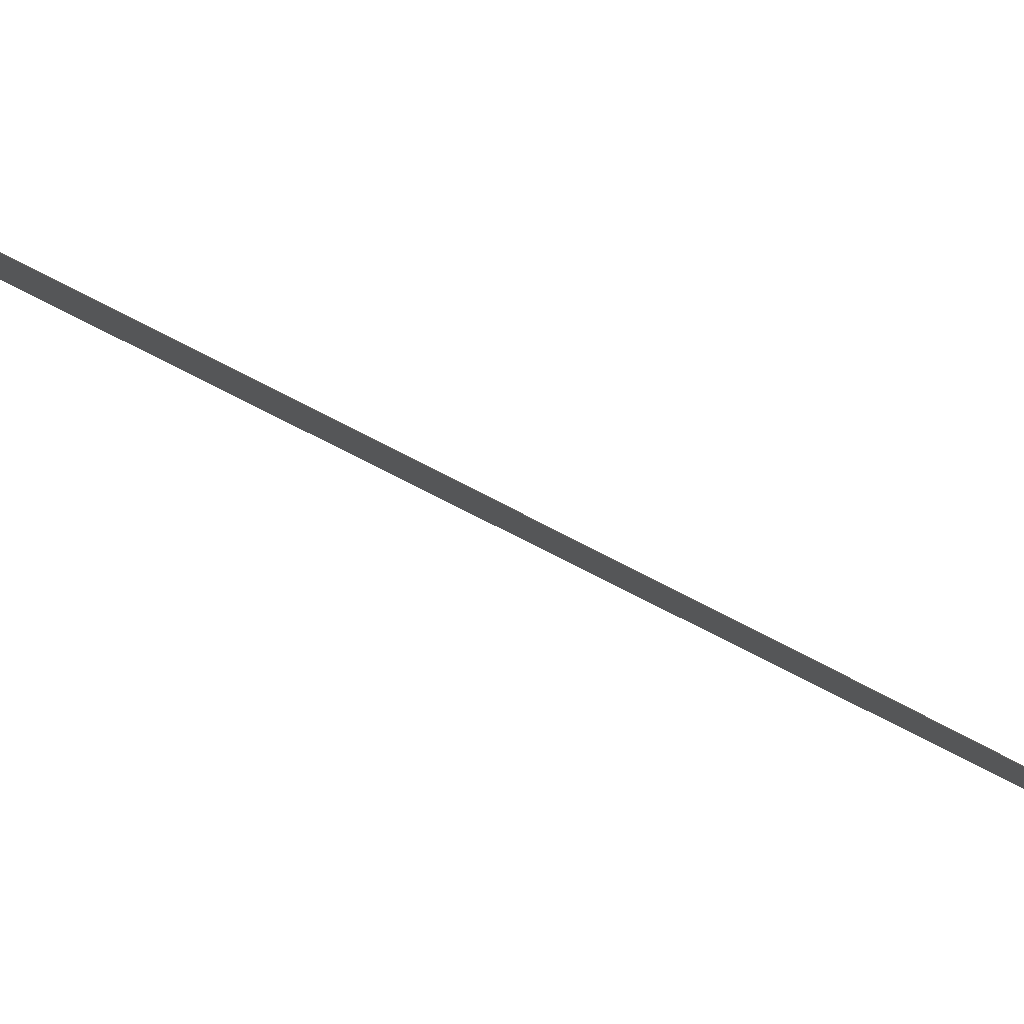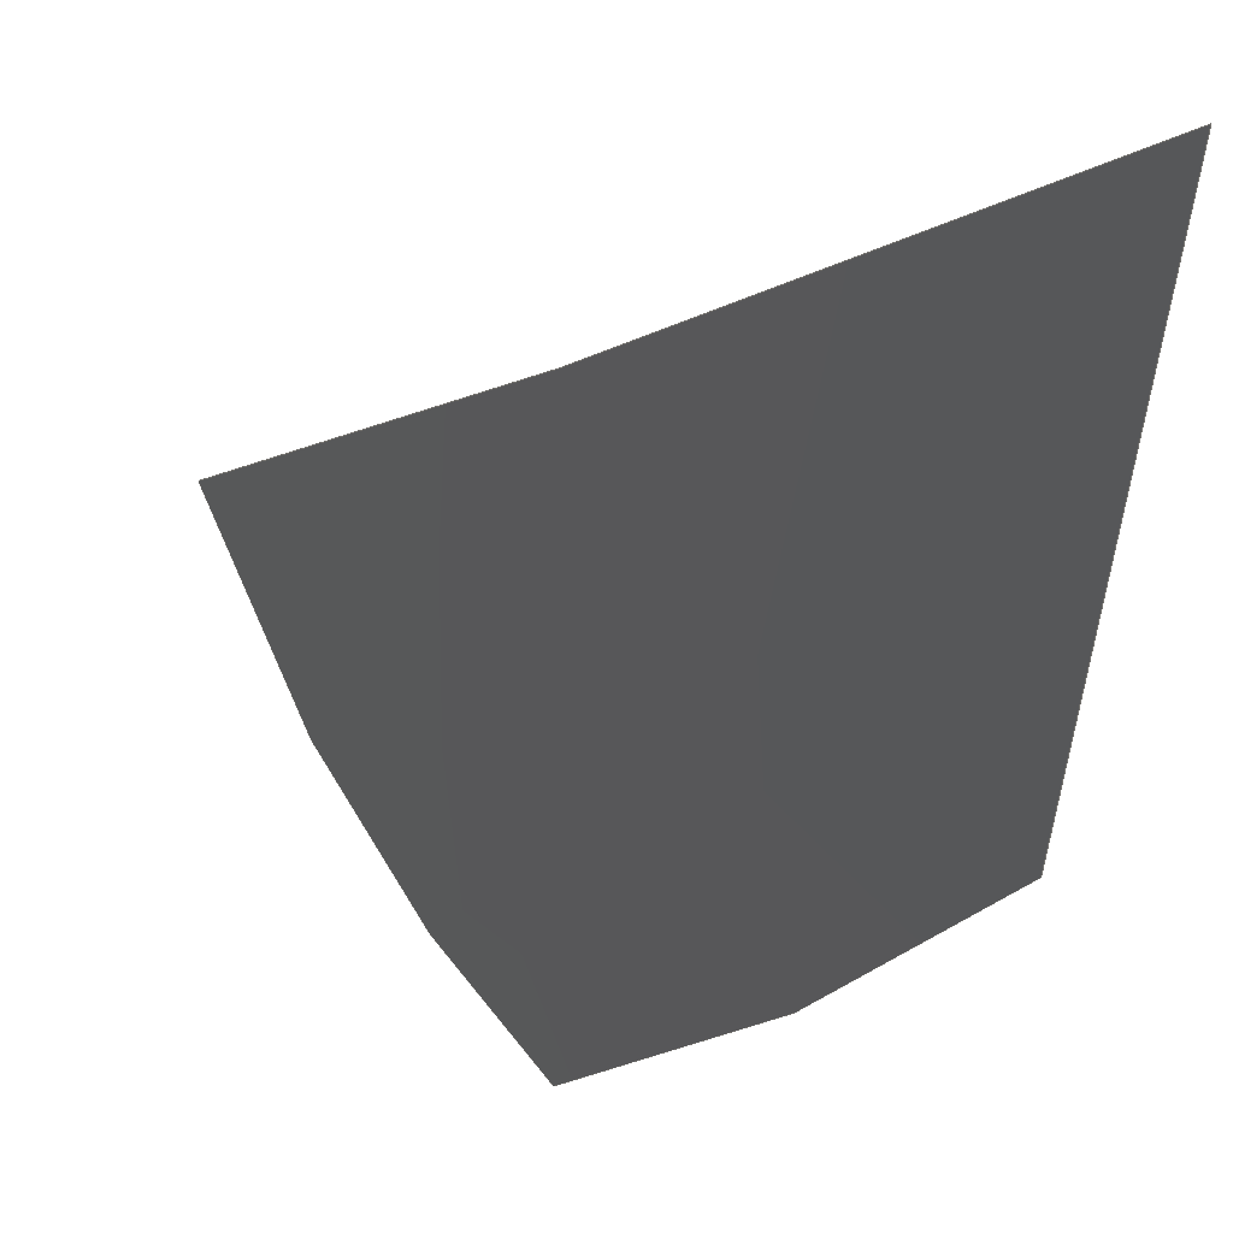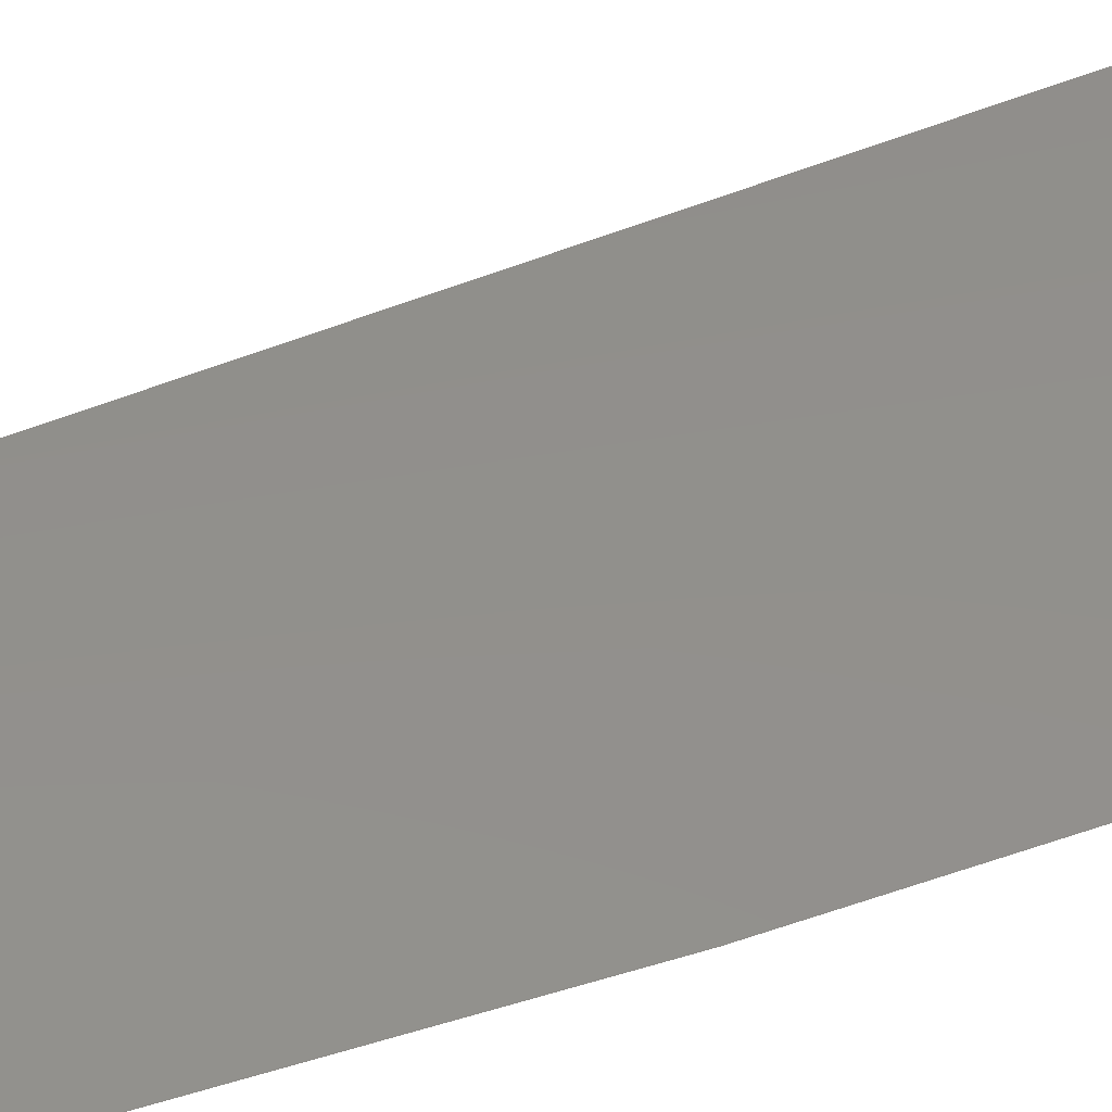
<metadata>
{"format":"step","ext":"stp","renderer":"f3d","projection":"perspective","resolution":1024,"background":"white","views":[{"elev":-18.5,"azim":-147.5,"up":"+Z"},{"elev":-2.2,"azim":179.7,"up":"+Z"},{"elev":34.0,"azim":-116.7,"up":"+Z"}]}
</metadata>
<code>
ISO-10303-21;
DATA;
#1 = APPLICATION_PROTOCOL_DEFINITION('committee draft',
  'automotive_design',1997,#2);
#2 = APPLICATION_CONTEXT(
  'core data for automotive mechanical design processes');
#3 = SHAPE_DEFINITION_REPRESENTATION(#4,#10);
#4 = PRODUCT_DEFINITION_SHAPE('','',#5);
#5 = PRODUCT_DEFINITION('design','',#6,#9);
#6 = PRODUCT_DEFINITION_FORMATION('','',#7);
#7 = PRODUCT('Open CASCADE STEP translator 6.7 11',
  'Open CASCADE STEP translator 6.7 11','',(#8));
#8 = MECHANICAL_CONTEXT('',#2,'mechanical');
#9 = PRODUCT_DEFINITION_CONTEXT('part definition',#2,'design');
#10 = MANIFOLD_SURFACE_SHAPE_REPRESENTATION('',(#11,#15),#260);
#11 = AXIS2_PLACEMENT_3D('',#12,#13,#14);
#12 = CARTESIAN_POINT('',(0,0,0));
#13 = DIRECTION('',(0,0,1));
#14 = DIRECTION('',(1,0,-0));
#15 = SHELL_BASED_SURFACE_MODEL('',(#16));
#16 = OPEN_SHELL('',(#17));
#17 = ADVANCED_FACE('',(#18),#40,.T.);
#18 = FACE_BOUND('',#19,.T.);
#19 = EDGE_LOOP('',(#20,#168,#214,#238));
#20 = ORIENTED_EDGE('',*,*,#21,.F.);
#21 = EDGE_CURVE('',#22,#24,#26,.T.);
#22 = VERTEX_POINT('',#23);
#23 = CARTESIAN_POINT('',(1967,-177.9,
    42.98));
#24 = VERTEX_POINT('',#25);
#25 = CARTESIAN_POINT('',(1967,-222.1,
    42.8));
#26 = SURFACE_CURVE('',#27,(#39),.PCURVE_S1);
#27 = B_SPLINE_CURVE_WITH_KNOTS('',6,(#28,#29,#30,#31,#32,#33,#34,#35,
    #36,#37,#38),.UNSPECIFIED.,.F.,.F.,(7,4,7),(0,1,2),
  .UNSPECIFIED.);
#28 = CARTESIAN_POINT('',(1967,-177.9,
    42.98));
#29 = CARTESIAN_POINT('',(1967,-182.5,
    42.96));
#30 = CARTESIAN_POINT('',(1967,-187.1,42.94
    ));
#31 = CARTESIAN_POINT('',(1967,-191.5,42.92
    ));
#32 = CARTESIAN_POINT('',(1967,-195.5,
    42.91));
#33 = CARTESIAN_POINT('',(1967,-203.6,
    42.88));
#34 = CARTESIAN_POINT('',(1967,-210.9,
    42.85));
#35 = CARTESIAN_POINT('',(1967,-214.4,
    42.84));
#36 = CARTESIAN_POINT('',(1967,-217.7,42.82
    ));
#37 = CARTESIAN_POINT('',(1967,-220.5,
    42.81));
#38 = CARTESIAN_POINT('',(1967,-222.1,
    42.8));
#39 = PCURVE('',#40,#162);
#40 = B_SPLINE_SURFACE_WITH_KNOTS('',6,6,(
    (#41,#42,#43,#44,#45,#46,#47,#48,#49,#50,#51)
    ,(#52,#53,#54,#55,#56,#57,#58,#59,#60,#61,#62)
    ,(#63,#64,#65,#66,#67,#68,#69,#70,#71,#72,#73)
    ,(#74,#75,#76,#77,#78,#79,#80,#81,#82,#83,#84)
    ,(#85,#86,#87,#88,#89,#90,#91,#92,#93,#94,#95)
    ,(#96,#97,#98,#99,#100,#101,#102,#103,#104,#105,#106)
    ,(#107,#108,#109,#110,#111,#112,#113,#114,#115,#116,#117)
    ,(#118,#119,#120,#121,#122,#123,#124,#125,#126,#127,#128)
    ,(#129,#130,#131,#132,#133,#134,#135,#136,#137,#138,#139)
    ,(#140,#141,#142,#143,#144,#145,#146,#147,#148,#149,#150)
    ,(#151,#152,#153,#154,#155,#156,#157,#158,#159,#160,#161
  )),.UNSPECIFIED.,.F.,.F.,.F.,(7,4,7),(7,4,7),(0,1,2),(0,
    1,2),.UNSPECIFIED.);
#41 = CARTESIAN_POINT('',(1967,-222.1,
    42.8));
#42 = CARTESIAN_POINT('',(1967,-224,42.82
    ));
#43 = CARTESIAN_POINT('',(1967,-227.3,
    42.86));
#44 = CARTESIAN_POINT('',(1967,-231.2,
    42.9));
#45 = CARTESIAN_POINT('',(1967,-235.2,
    42.95));
#46 = CARTESIAN_POINT('',(1967,-243,
    43.05));
#47 = CARTESIAN_POINT('',(1968,-251.1,
    43.17));
#48 = CARTESIAN_POINT('',(1968,-254.7,
    43.24));
#49 = CARTESIAN_POINT('',(1968,-258.8,43.32
    ));
#50 = CARTESIAN_POINT('',(1968,-262.7,
    43.41));
#51 = CARTESIAN_POINT('',(1968,-266.3,43.51)
  );
#52 = CARTESIAN_POINT('',(1967,-220.5,
    42.81));
#53 = CARTESIAN_POINT('',(1967,-222.5,
    42.83));
#54 = CARTESIAN_POINT('',(1967,-226.3,42.91
    ));
#55 = CARTESIAN_POINT('',(1967,-229.9,
    42.96));
#56 = CARTESIAN_POINT('',(1967,-233.7,
    43));
#57 = CARTESIAN_POINT('',(1968,-241.4,
    43.11));
#58 = CARTESIAN_POINT('',(1968,-249.5,
    43.24));
#59 = CARTESIAN_POINT('',(1968,-253.1,
    43.32));
#60 = CARTESIAN_POINT('',(1968,-257.2,43.4
    ));
#61 = CARTESIAN_POINT('',(1968,-261,43.49
    ));
#62 = CARTESIAN_POINT('',(1968,-264.7,
    43.59));
#63 = CARTESIAN_POINT('',(1967,-217.7,42.82
    ));
#64 = CARTESIAN_POINT('',(1967,-221.4,42.88
    ));
#65 = CARTESIAN_POINT('',(1967,-223.7,42.94
    ));
#66 = CARTESIAN_POINT('',(1967,-227.5,
    42.99));
#67 = CARTESIAN_POINT('',(1967,-231.3,43.05
    ));
#68 = CARTESIAN_POINT('',(1968,-239.2,
    43.17));
#69 = CARTESIAN_POINT('',(1968,-247.4,
    43.31));
#70 = CARTESIAN_POINT('',(1968,-251.2,43.39)
  );
#71 = CARTESIAN_POINT('',(1968,-255.3,
    43.47));
#72 = CARTESIAN_POINT('',(1968,-259.2,
    43.56));
#73 = CARTESIAN_POINT('',(1968,-262.8,
    43.67));
#74 = CARTESIAN_POINT('',(1967,-214.4,
    42.84));
#75 = CARTESIAN_POINT('',(1967,-217.7,
    42.9));
#76 = CARTESIAN_POINT('',(1967,-221,
    42.97));
#77 = CARTESIAN_POINT('',(1967,-224.9,
    43.03));
#78 = CARTESIAN_POINT('',(1967,-228.8,
    43.09));
#79 = CARTESIAN_POINT('',(1968,-236.9,
    43.22));
#80 = CARTESIAN_POINT('',(1968,-245.1,
    43.37));
#81 = CARTESIAN_POINT('',(1968,-249.1,
    43.46));
#82 = CARTESIAN_POINT('',(1968,-253.2,43.54
    ));
#83 = CARTESIAN_POINT('',(1968,-257.1,43.64
    ));
#84 = CARTESIAN_POINT('',(1969,-260.8,43.75
    ));
#85 = CARTESIAN_POINT('',(1967,-210.9,
    42.85));
#86 = CARTESIAN_POINT('',(1967,-214.1,
    42.93));
#87 = CARTESIAN_POINT('',(1967,-218,
    43));
#88 = CARTESIAN_POINT('',(1967,-222,43.06)
  );
#89 = CARTESIAN_POINT('',(1968,-226.1,
    43.13));
#90 = CARTESIAN_POINT('',(1968,-234.3,43.28
    ));
#91 = CARTESIAN_POINT('',(1968,-242.7,43.44
    ));
#92 = CARTESIAN_POINT('',(1968,-246.8,43.52)
  );
#93 = CARTESIAN_POINT('',(1968,-250.9,
    43.61));
#94 = CARTESIAN_POINT('',(1969,-254.8,
    43.71));
#95 = CARTESIAN_POINT('',(1969,-258.5,
    43.82));
#96 = CARTESIAN_POINT('',(1967,-203.6,
    42.88));
#97 = CARTESIAN_POINT('',(1967,-207.4,42.97
    ));
#98 = CARTESIAN_POINT('',(1967,-211.6,
    43.05));
#99 = CARTESIAN_POINT('',(1968,-215.9,43.13
    ));
#100 = CARTESIAN_POINT('',(1968,-220.2,
    43.21));
#101 = CARTESIAN_POINT('',(1968,-228.8,
    43.38));
#102 = CARTESIAN_POINT('',(1968,-237.4,
    43.56));
#103 = CARTESIAN_POINT('',(1968,-241.6,
    43.65));
#104 = CARTESIAN_POINT('',(1969,-245.8,
    43.75));
#105 = CARTESIAN_POINT('',(1969,-249.7,
    43.86));
#106 = CARTESIAN_POINT('',(1969,-253.4,
    43.97));
#107 = CARTESIAN_POINT('',(1967,-195.5,
    42.91));
#108 = CARTESIAN_POINT('',(1967,-199.7,
    43.01));
#109 = CARTESIAN_POINT('',(1967,-204.2,
    43.1));
#110 = CARTESIAN_POINT('',(1968,-208.7,
    43.2));
#111 = CARTESIAN_POINT('',(1968,-213.2,
    43.29));
#112 = CARTESIAN_POINT('',(1968,-222.2,
    43.47));
#113 = CARTESIAN_POINT('',(1968,-231.1,
    43.67));
#114 = CARTESIAN_POINT('',(1969,-235.3,
    43.77));
#115 = CARTESIAN_POINT('',(1969,-239.5,43.88
    ));
#116 = CARTESIAN_POINT('',(1969,-243.5,
    43.99));
#117 = CARTESIAN_POINT('',(1969,-247.2,
    44.12));
#118 = CARTESIAN_POINT('',(1967,-191.5,
    42.92));
#119 = CARTESIAN_POINT('',(1967,-195.9,
    43.03));
#120 = CARTESIAN_POINT('',(1967,-200.3,
    43.13));
#121 = CARTESIAN_POINT('',(1968,-204.9,
    43.23));
#122 = CARTESIAN_POINT('',(1968,-209.5,
    43.32));
#123 = CARTESIAN_POINT('',(1968,-218.6,
    43.52));
#124 = CARTESIAN_POINT('',(1969,-227.5,
    43.72));
#125 = CARTESIAN_POINT('',(1969,-231.9,
    43.83));
#126 = CARTESIAN_POINT('',(1969,-236.1,
    43.94));
#127 = CARTESIAN_POINT('',(1969,-240.1,
    44.06));
#128 = CARTESIAN_POINT('',(1969,-243.8,
    44.19));
#129 = CARTESIAN_POINT('',(1967,-187.1,
    42.94));
#130 = CARTESIAN_POINT('',(1967,-191.6,
    43.05));
#131 = CARTESIAN_POINT('',(1968,-196.2,
    43.15));
#132 = CARTESIAN_POINT('',(1968,-200.8,
    43.26));
#133 = CARTESIAN_POINT('',(1968,-205.5,
    43.36));
#134 = CARTESIAN_POINT('',(1968,-214.8,
    43.56));
#135 = CARTESIAN_POINT('',(1969,-223.8,
    43.77));
#136 = CARTESIAN_POINT('',(1969,-228.1,
    43.88));
#137 = CARTESIAN_POINT('',(1969,-232.3,
    44));
#138 = CARTESIAN_POINT('',(1969,-236.3,
    44.12));
#139 = CARTESIAN_POINT('',(1969,-240,
    44.25));
#140 = CARTESIAN_POINT('',(1967,-182.5,
    42.96));
#141 = CARTESIAN_POINT('',(1967,-187.1,
    43.07));
#142 = CARTESIAN_POINT('',(1968,-191.8,
    43.18));
#143 = CARTESIAN_POINT('',(1968,-196.6,
    43.29));
#144 = CARTESIAN_POINT('',(1968,-201.3,
    43.39));
#145 = CARTESIAN_POINT('',(1968,-210.7,
    43.6));
#146 = CARTESIAN_POINT('',(1969,-219.7,
    43.82));
#147 = CARTESIAN_POINT('',(1969,-224,
    43.93));
#148 = CARTESIAN_POINT('',(1969,-228.2,
    44.05));
#149 = CARTESIAN_POINT('',(1969,-232.2,
    44.18));
#150 = CARTESIAN_POINT('',(1969,-235.9,
    44.31));
#151 = CARTESIAN_POINT('',(1967,-177.9,
    42.98));
#152 = CARTESIAN_POINT('',(1967,-182.6,
    43.1));
#153 = CARTESIAN_POINT('',(1968,-187.3,
    43.21));
#154 = CARTESIAN_POINT('',(1968,-192.1,
    43.32));
#155 = CARTESIAN_POINT('',(1968,-196.8,
    43.43));
#156 = CARTESIAN_POINT('',(1968,-206.2,
    43.64));
#157 = CARTESIAN_POINT('',(1969,-215.2,
    43.87));
#158 = CARTESIAN_POINT('',(1969,-219.6,
    43.98));
#159 = CARTESIAN_POINT('',(1969,-223.8,
    44.1));
#160 = CARTESIAN_POINT('',(1969,-227.7,
    44.23));
#161 = CARTESIAN_POINT('',(1969,-231.3,
    44.37));
#162 = DEFINITIONAL_REPRESENTATION('',(#163),#167);
#163 = LINE('',#164,#165);
#164 = CARTESIAN_POINT('',(2,0));
#165 = VECTOR('',#166,1);
#166 = DIRECTION('',(-1,0));
#167 = ( GEOMETRIC_REPRESENTATION_CONTEXT(2) 
PARAMETRIC_REPRESENTATION_CONTEXT() REPRESENTATION_CONTEXT('2D SPACE',''
  ) );
#168 = ORIENTED_EDGE('',*,*,#169,.T.);
#169 = EDGE_CURVE('',#22,#170,#172,.T.);
#170 = VERTEX_POINT('',#171);
#171 = CARTESIAN_POINT('',(1969,-231.3,
    44.37));
#172 = SURFACE_CURVE('',#173,(#185),.PCURVE_S1);
#173 = B_SPLINE_CURVE_WITH_KNOTS('',6,(#174,#175,#176,#177,#178,#179,
    #180,#181,#182,#183,#184),.UNSPECIFIED.,.F.,.F.,(7,4,7),(2,3,4),
  .UNSPECIFIED.);
#174 = CARTESIAN_POINT('',(1967,-177.9,
    42.98));
#175 = CARTESIAN_POINT('',(1967,-182.6,
    43.1));
#176 = CARTESIAN_POINT('',(1968,-187.3,
    43.21));
#177 = CARTESIAN_POINT('',(1968,-192.1,
    43.32));
#178 = CARTESIAN_POINT('',(1968,-196.8,
    43.43));
#179 = CARTESIAN_POINT('',(1968,-206.2,
    43.64));
#180 = CARTESIAN_POINT('',(1969,-215.2,
    43.87));
#181 = CARTESIAN_POINT('',(1969,-219.6,
    43.98));
#182 = CARTESIAN_POINT('',(1969,-223.8,
    44.1));
#183 = CARTESIAN_POINT('',(1969,-227.7,
    44.23));
#184 = CARTESIAN_POINT('',(1969,-231.3,
    44.37));
#185 = PCURVE('',#40,#186);
#186 = DEFINITIONAL_REPRESENTATION('',(#187),#213);
#187 = B_SPLINE_CURVE_WITH_KNOTS('',3,(#188,#189,#190,#191,#192,#193,
    #194,#195,#196,#197,#198,#199,#200,#201,#202,#203,#204,#205,#206,
    #207,#208,#209,#210,#211,#212),.UNSPECIFIED.,.F.,.F.,(4,1,1,1,1,1,1,
    1,1,1,1,1,1,1,1,1,1,1,1,1,1,1,4),(2,2.091,2.182,
    2.273,2.364,2.455,2.545,
    2.636,2.727,2.818,2.909,3,
    3.091,3.182,3.273,3.364,
    3.455,3.545,3.636,3.727,
    3.818,3.909,4),.QUASI_UNIFORM_KNOTS.);
#188 = CARTESIAN_POINT('',(2,0));
#189 = CARTESIAN_POINT('',(2,0.0303));
#190 = CARTESIAN_POINT('',(2,0.09091));
#191 = CARTESIAN_POINT('',(2,0.1818));
#192 = CARTESIAN_POINT('',(2,0.2727));
#193 = CARTESIAN_POINT('',(2,0.3636));
#194 = CARTESIAN_POINT('',(2,0.4545));
#195 = CARTESIAN_POINT('',(2,0.5455));
#196 = CARTESIAN_POINT('',(2,0.6364));
#197 = CARTESIAN_POINT('',(2,0.7273));
#198 = CARTESIAN_POINT('',(2,0.8182));
#199 = CARTESIAN_POINT('',(2,0.9091));
#200 = CARTESIAN_POINT('',(2,1));
#201 = CARTESIAN_POINT('',(2,1.091));
#202 = CARTESIAN_POINT('',(2,1.182));
#203 = CARTESIAN_POINT('',(2,1.273));
#204 = CARTESIAN_POINT('',(2,1.364));
#205 = CARTESIAN_POINT('',(2,1.455));
#206 = CARTESIAN_POINT('',(2,1.545));
#207 = CARTESIAN_POINT('',(2,1.636));
#208 = CARTESIAN_POINT('',(2,1.727));
#209 = CARTESIAN_POINT('',(2,1.818));
#210 = CARTESIAN_POINT('',(2,1.909));
#211 = CARTESIAN_POINT('',(2,1.97));
#212 = CARTESIAN_POINT('',(2,2));
#213 = ( GEOMETRIC_REPRESENTATION_CONTEXT(2) 
PARAMETRIC_REPRESENTATION_CONTEXT() REPRESENTATION_CONTEXT('2D SPACE',''
  ) );
#214 = ORIENTED_EDGE('',*,*,#215,.F.);
#215 = EDGE_CURVE('',#216,#170,#218,.T.);
#216 = VERTEX_POINT('',#217);
#217 = CARTESIAN_POINT('',(1968,-266.3,43.51)
  );
#218 = SURFACE_CURVE('',#219,(#231),.PCURVE_S1);
#219 = B_SPLINE_CURVE_WITH_KNOTS('',6,(#220,#221,#222,#223,#224,#225,
    #226,#227,#228,#229,#230),.UNSPECIFIED.,.F.,.F.,(7,4,7),(0,1,
    2),.UNSPECIFIED.);
#220 = CARTESIAN_POINT('',(1968,-266.3,43.51)
  );
#221 = CARTESIAN_POINT('',(1968,-264.7,
    43.59));
#222 = CARTESIAN_POINT('',(1968,-262.8,
    43.67));
#223 = CARTESIAN_POINT('',(1969,-260.8,
    43.75));
#224 = CARTESIAN_POINT('',(1969,-258.5,
    43.82));
#225 = CARTESIAN_POINT('',(1969,-253.4,
    43.97));
#226 = CARTESIAN_POINT('',(1969,-247.2,
    44.12));
#227 = CARTESIAN_POINT('',(1969,-243.8,
    44.19));
#228 = CARTESIAN_POINT('',(1969,-240,
    44.25));
#229 = CARTESIAN_POINT('',(1969,-235.9,
    44.31));
#230 = CARTESIAN_POINT('',(1969,-231.3,
    44.37));
#231 = PCURVE('',#40,#232);
#232 = DEFINITIONAL_REPRESENTATION('',(#233),#237);
#233 = LINE('',#234,#235);
#234 = CARTESIAN_POINT('',(0,2));
#235 = VECTOR('',#236,1);
#236 = DIRECTION('',(1,0));
#237 = ( GEOMETRIC_REPRESENTATION_CONTEXT(2) 
PARAMETRIC_REPRESENTATION_CONTEXT() REPRESENTATION_CONTEXT('2D SPACE',''
  ) );
#238 = ORIENTED_EDGE('',*,*,#239,.F.);
#239 = EDGE_CURVE('',#24,#216,#240,.T.);
#240 = SURFACE_CURVE('',#241,(#253),.PCURVE_S1);
#241 = B_SPLINE_CURVE_WITH_KNOTS('',6,(#242,#243,#244,#245,#246,#247,
    #248,#249,#250,#251,#252),.UNSPECIFIED.,.F.,.F.,(7,4,7),(0,1,
    2),.UNSPECIFIED.);
#242 = CARTESIAN_POINT('',(1967,-222.1,
    42.8));
#243 = CARTESIAN_POINT('',(1967,-224,
    42.82));
#244 = CARTESIAN_POINT('',(1967,-227.3,
    42.86));
#245 = CARTESIAN_POINT('',(1967,-231.2,
    42.9));
#246 = CARTESIAN_POINT('',(1967,-235.2,
    42.95));
#247 = CARTESIAN_POINT('',(1967,-243,
    43.05));
#248 = CARTESIAN_POINT('',(1968,-251.1,
    43.17));
#249 = CARTESIAN_POINT('',(1968,-254.7,
    43.24));
#250 = CARTESIAN_POINT('',(1968,-258.8,
    43.32));
#251 = CARTESIAN_POINT('',(1968,-262.7,
    43.41));
#252 = CARTESIAN_POINT('',(1968,-266.3,43.51)
  );
#253 = PCURVE('',#40,#254);
#254 = DEFINITIONAL_REPRESENTATION('',(#255),#259);
#255 = LINE('',#256,#257);
#256 = CARTESIAN_POINT('',(0,0));
#257 = VECTOR('',#258,1);
#258 = DIRECTION('',(0,1));
#259 = ( GEOMETRIC_REPRESENTATION_CONTEXT(2) 
PARAMETRIC_REPRESENTATION_CONTEXT() REPRESENTATION_CONTEXT('2D SPACE',''
  ) );
#260 = ( GEOMETRIC_REPRESENTATION_CONTEXT(3) 
GLOBAL_UNCERTAINTY_ASSIGNED_CONTEXT((#264)) GLOBAL_UNIT_ASSIGNED_CONTEXT
((#261,#262,#263)) REPRESENTATION_CONTEXT('Context #1',
  '3D Context with UNIT and UNCERTAINTY') );
#261 = ( LENGTH_UNIT() NAMED_UNIT(*) SI_UNIT(.MILLI.,.METRE.) );
#262 = ( NAMED_UNIT(*) PLANE_ANGLE_UNIT() SI_UNIT($,.RADIAN.) );
#263 = ( NAMED_UNIT(*) SI_UNIT($,.STERADIAN.) SOLID_ANGLE_UNIT() );
#264 = UNCERTAINTY_MEASURE_WITH_UNIT(LENGTH_MEASURE(1e-07),#261,
  'distance_accuracy_value','confusion accuracy');
#265 = PRODUCT_TYPE('part',$,(#7));
ENDSEC;
END-ISO-10303-21;

</code>
